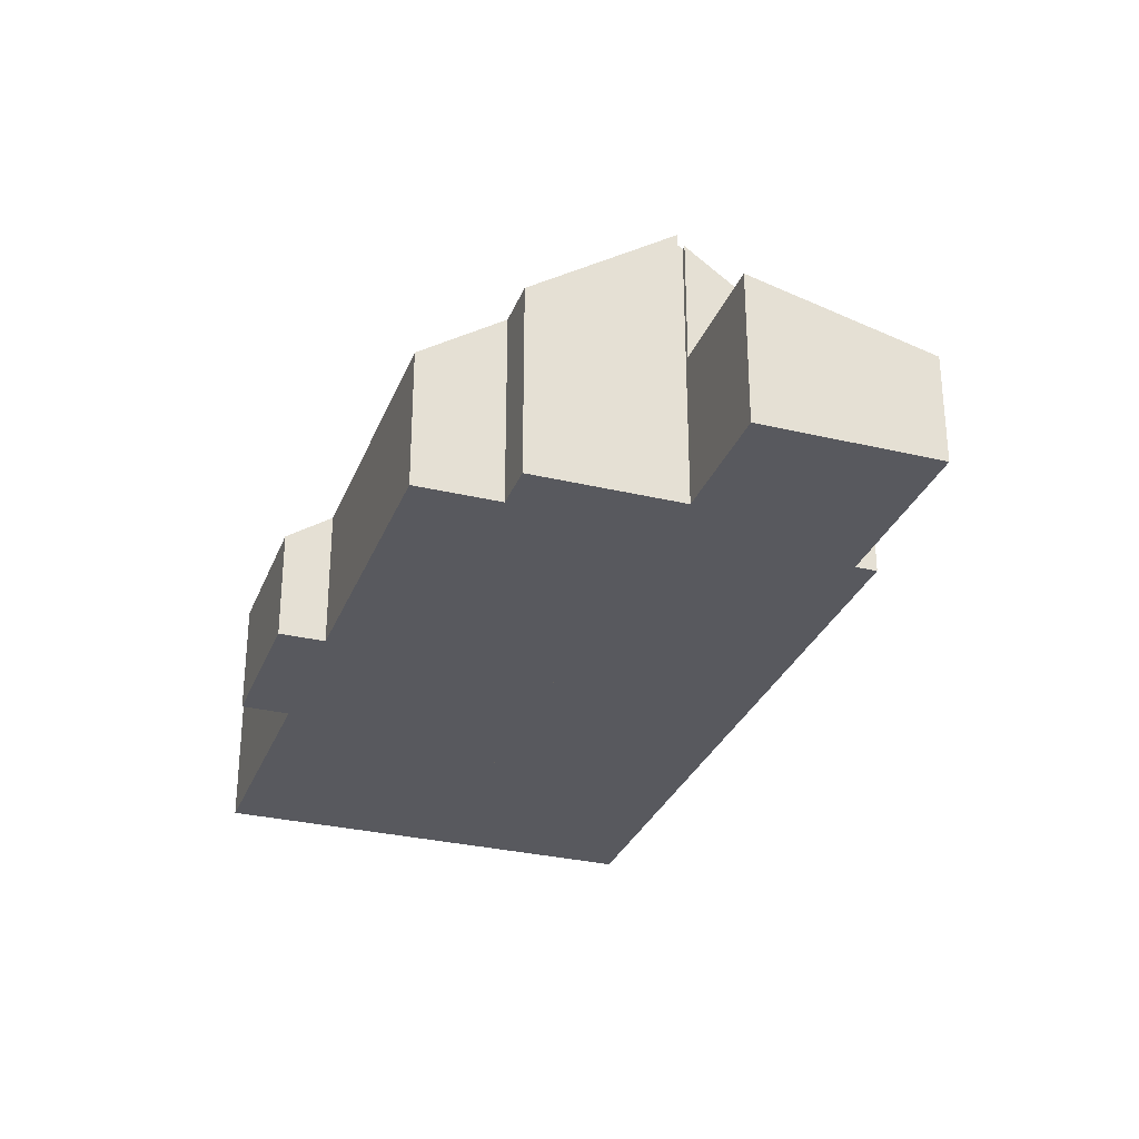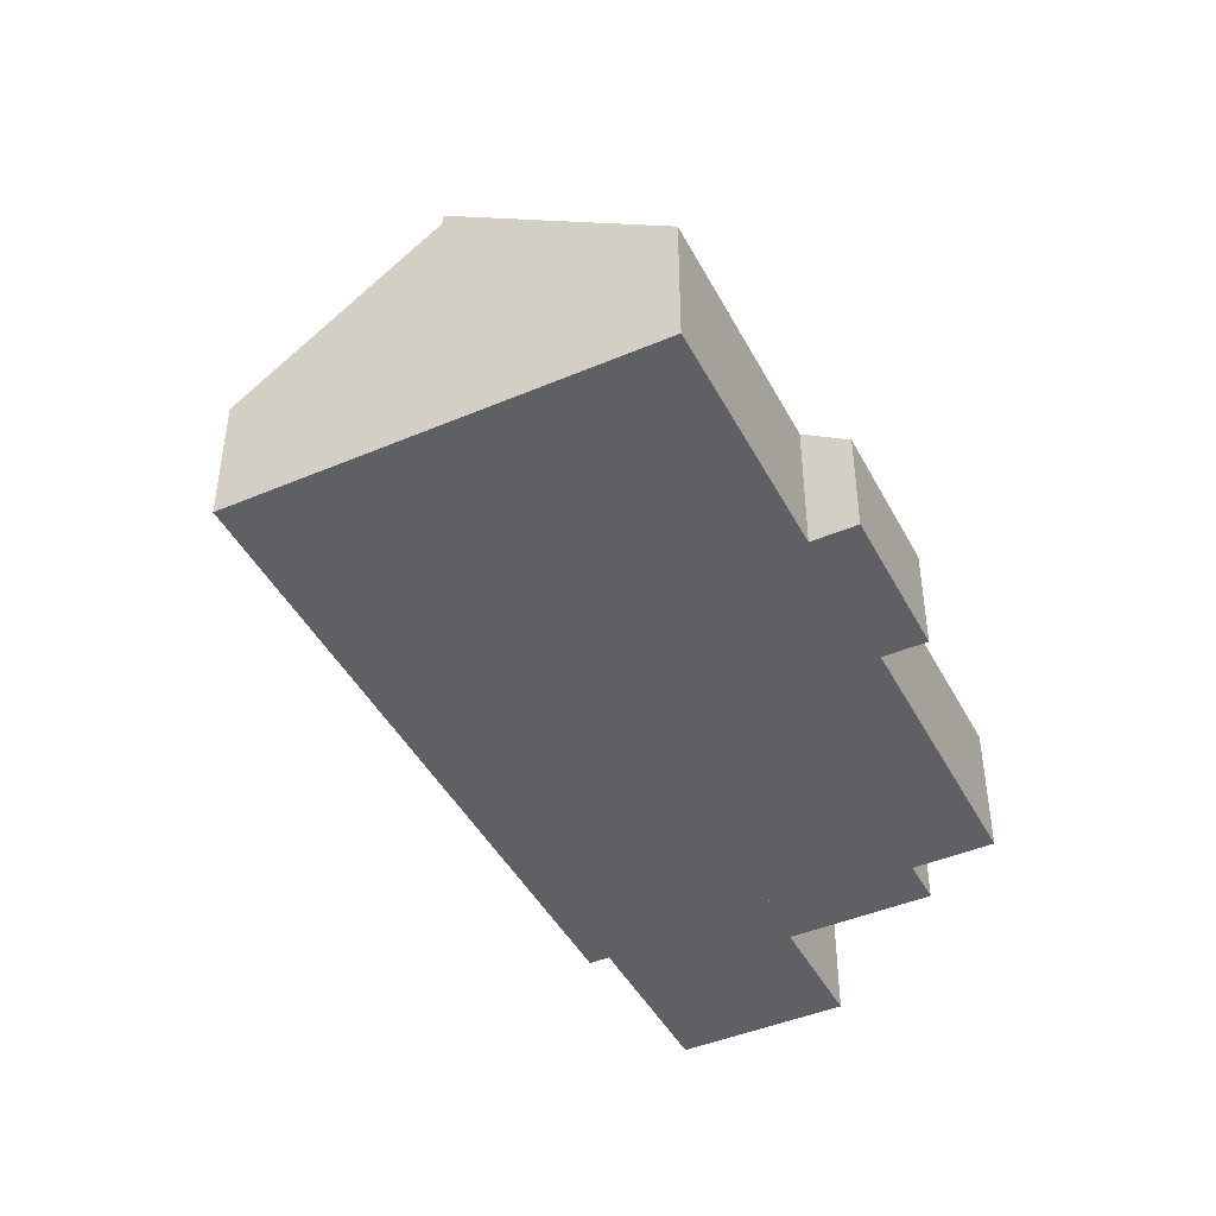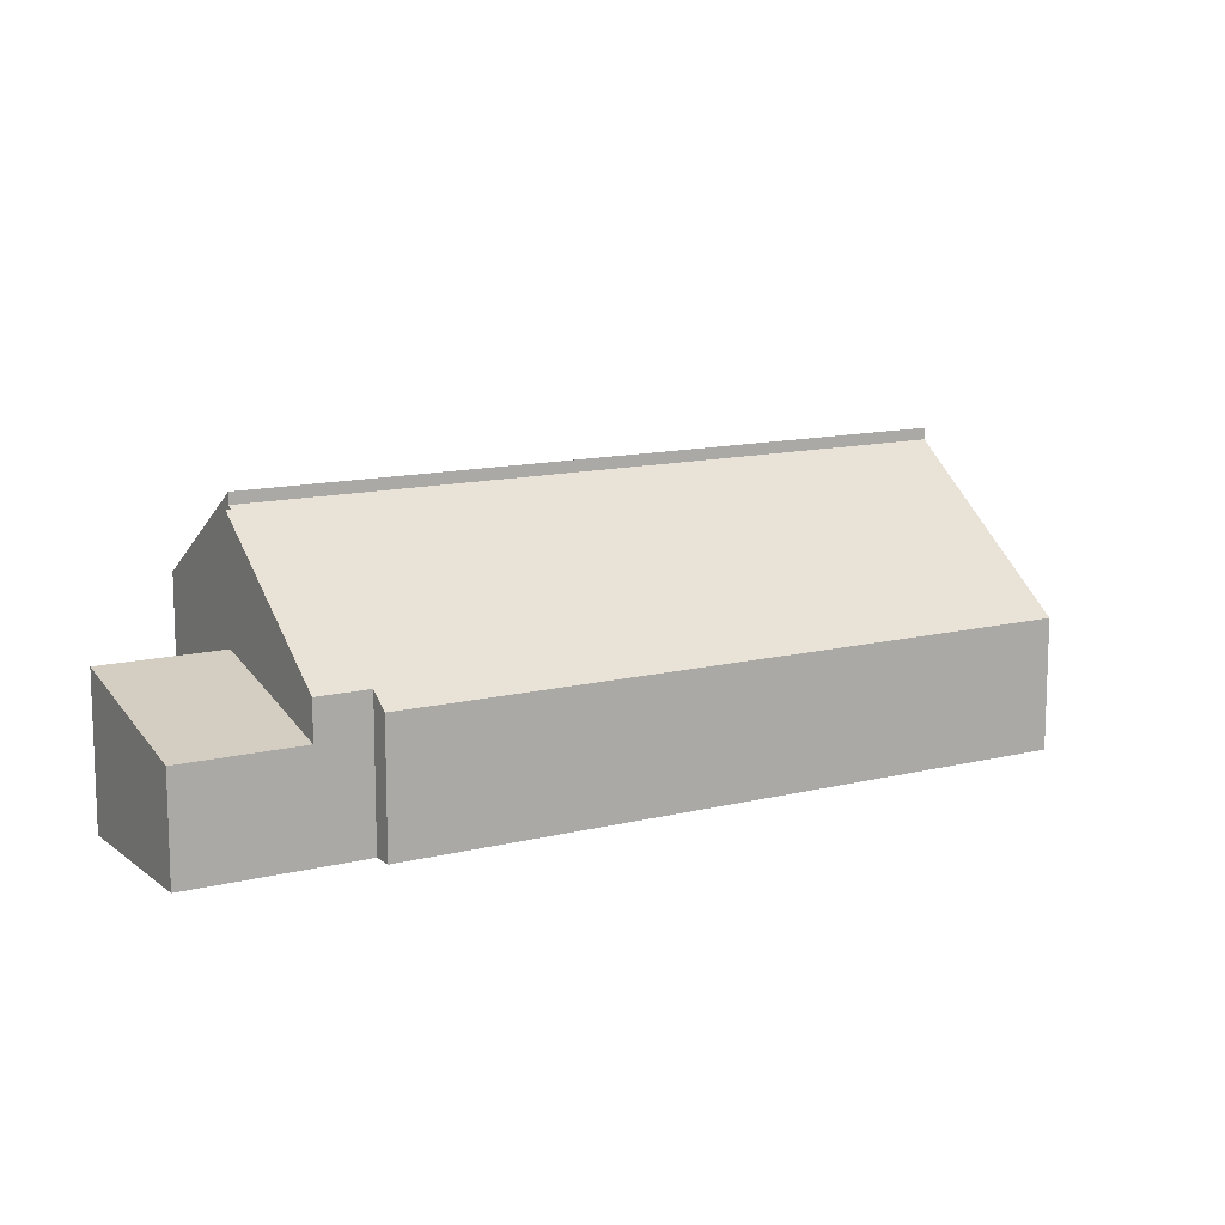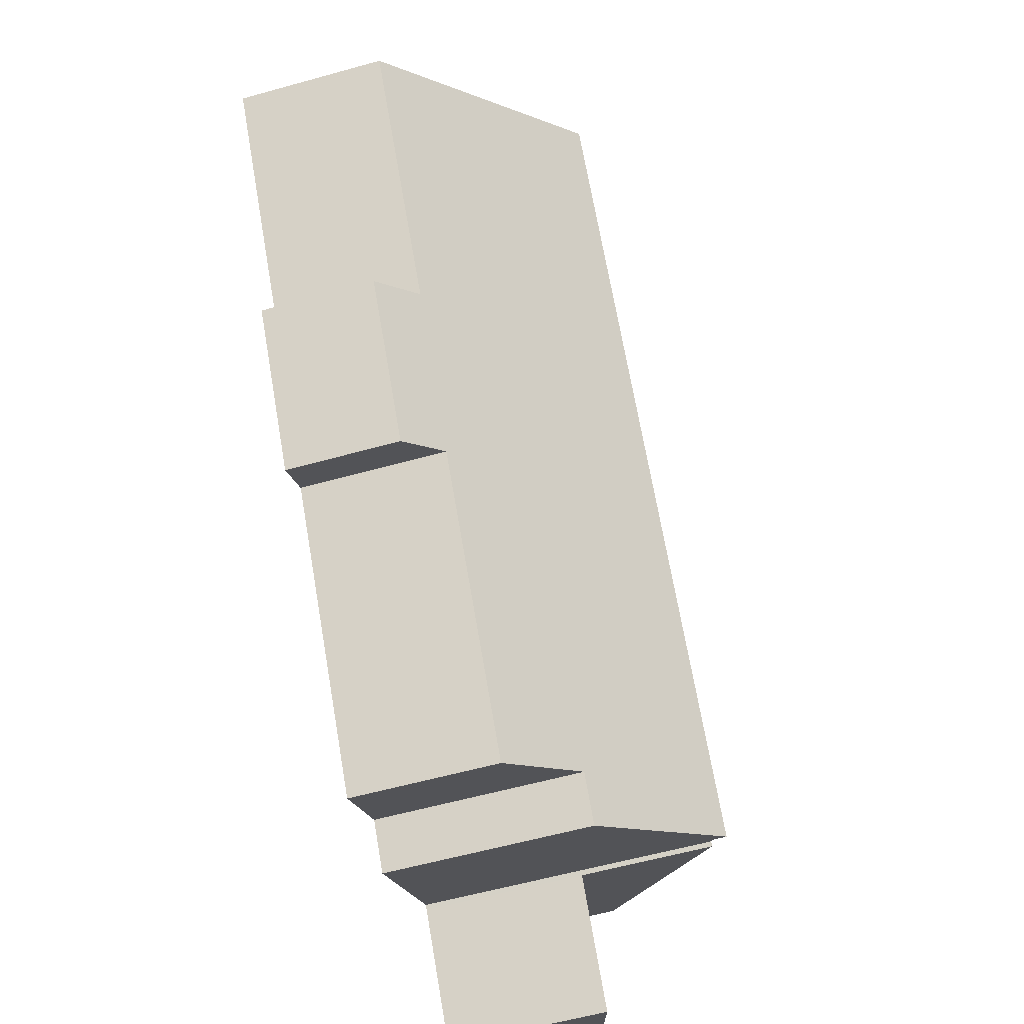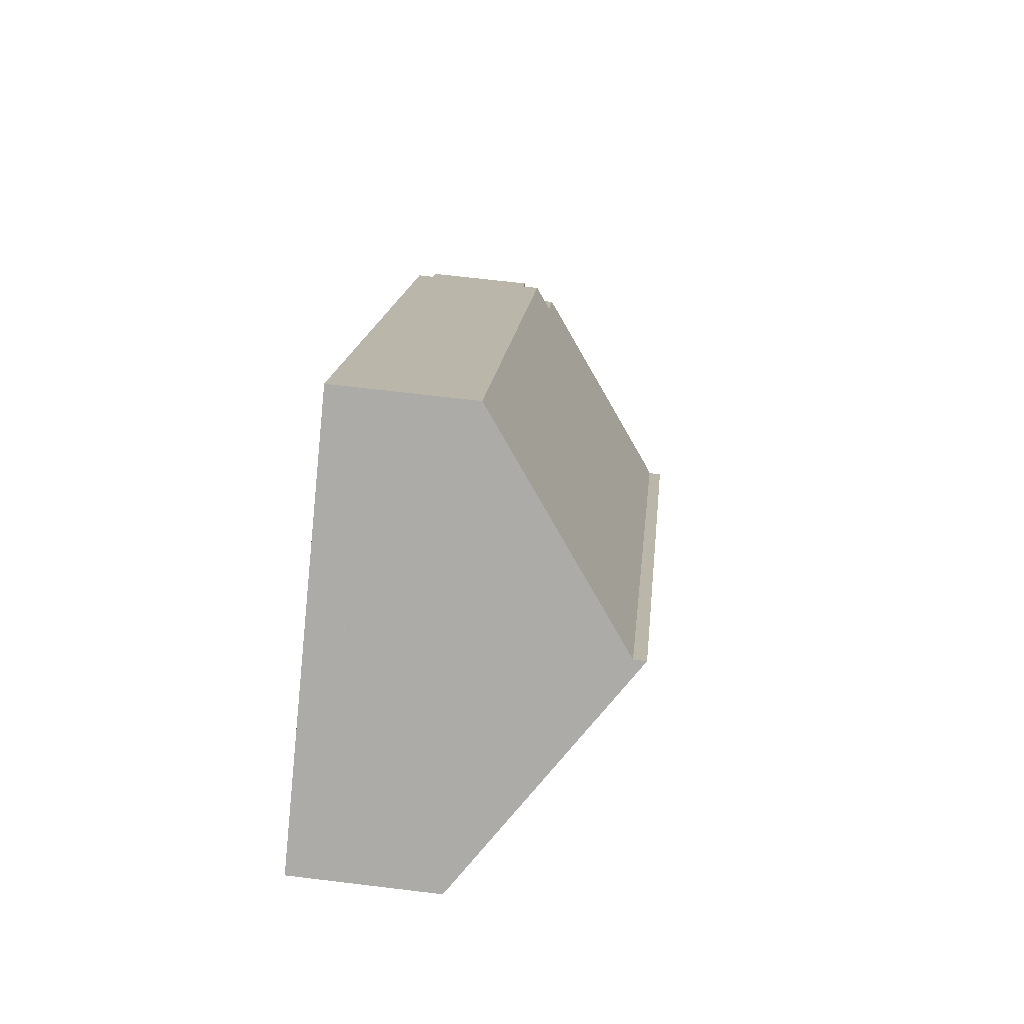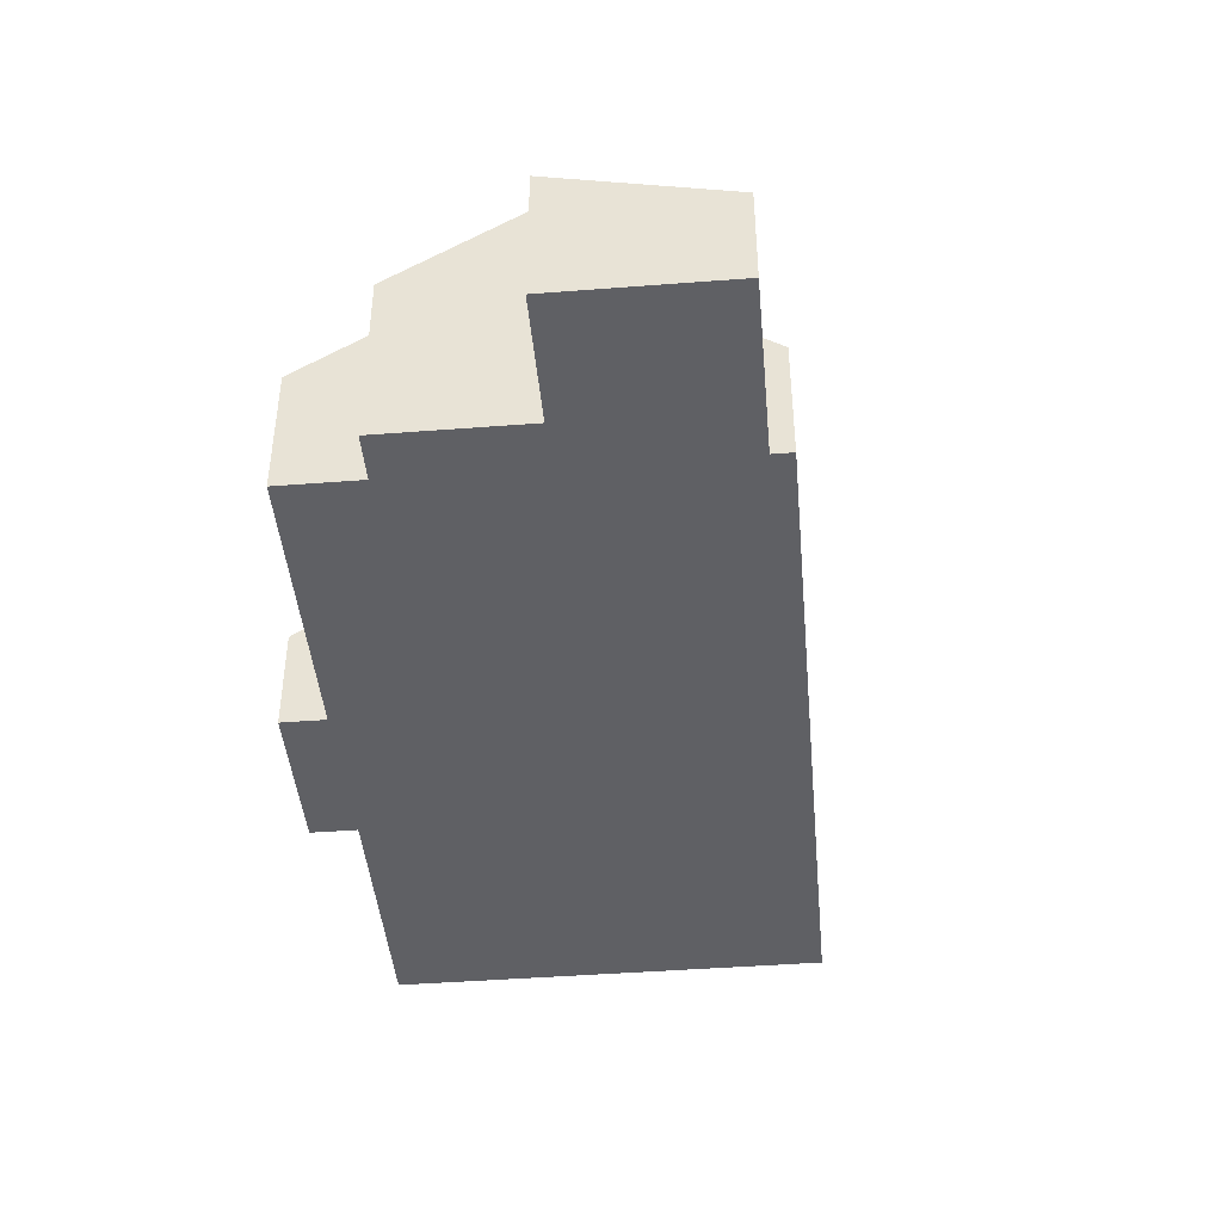
<metadata>
{"format":"obj","ext":"obj","renderer":"f3d","projection":"perspective","resolution":1024,"background":"white","views":[{"elev":-30.3,"azim":-161.6,"up":"+Y"},{"elev":-44.5,"azim":63.9,"up":"+Y"},{"elev":12.6,"azim":-82.7,"up":"+Y"},{"elev":-58.6,"azim":106.1,"up":"+Z"},{"elev":65.6,"azim":97.0,"up":"+Z"},{"elev":-43.8,"azim":-137.3,"up":"+Y"}]}
</metadata>
<code>
v  1.643 3.102 2.139
v  4.695 5.801 -0.078
v  4.634 5.801 -0.157
v  14.48 5.873 12.51
v  2.352 3.102 3.063
v  11.05 2.775 15.14
v  1.99 2.775 3.341
v  4.775 5.873 -0.139
v  1.643 -1.31e-16 2.139
v  2.352 -1.876e-16 3.063
v  1.99 -2.046e-16 3.341
v  11.05 -9.272e-16 15.14
v  4.775 8.511e-18 -0.139
v  4.695 4.776e-18 -0.078
v  4.634 9.613e-18 -0.157
v  14.48 -7.658e-16 12.51
v  13.79 2.253 2.02
v  15.05 2.916 5.305
v  15.84 2.254 4.697
v  13.03 2.891 2.605
v  14.48 6.124 12.51
v  18.32 2.916 9.561
v  9.272 2.891 -2.284
v  7.857 4.075 -1.198
v  7.226 4.074 -2.021
v  4.775 6.124 -0.139
v  18.32 -5.854e-16 9.561
v  15.05 -3.248e-16 5.305
v  15.84 -2.876e-16 4.697
v  13.79 -1.237e-16 2.02
v  13.03 -1.595e-16 2.605
v  9.272 1.399e-16 -2.284
v  7.857 7.336e-17 -1.198
v  7.226 1.238e-16 -2.021
v  0 2.255 1.381e-16
v  4.634 3.182 -0.157
v  2.991 3.182 -2.297
v  1.643 2.255 2.139
v  0 0 0
v  2.991 1.407e-16 -2.297
g defaultobject
f 1 2 3
f 2 1 4
f 4 1 5
f 4 5 6
f 6 5 7
f 4 8 2
f 9 5 1
f 5 9 10
f 11 6 7
f 6 11 12
f 10 7 5
f 7 10 11
f 13 2 8
f 2 13 14
f 15 1 3
f 1 15 9
f 6 16 4
f 16 6 12
f 16 8 4
f 8 16 13
f 14 3 2
f 3 14 15
f 15 14 9
f 11 16 12
f 16 11 10
f 16 10 13
f 13 10 14
f 14 10 9
f 17 18 19
f 18 17 20
f 18 21 22
f 21 18 20
f 21 20 23
f 21 23 24
f 21 24 25
f 21 25 26
f 13 21 26
f 21 13 16
f 16 22 21
f 22 16 27
f 28 19 18
f 19 28 29
f 27 18 22
f 18 27 28
f 29 17 19
f 17 29 30
f 31 23 20
f 23 31 32
f 33 25 24
f 25 33 34
f 17 31 20
f 31 17 30
f 23 33 24
f 33 23 32
f 25 13 26
f 13 25 34
f 13 27 16
f 27 13 28
f 28 13 29
f 29 13 31
f 31 13 33
f 33 13 34
f 32 31 33
f 30 29 31
f 35 36 37
f 36 35 38
f 39 38 35
f 38 39 9
f 38 15 36
f 15 38 9
f 15 37 36
f 37 15 40
f 40 35 37
f 35 40 39
f 40 9 39
f 9 40 15

</code>
